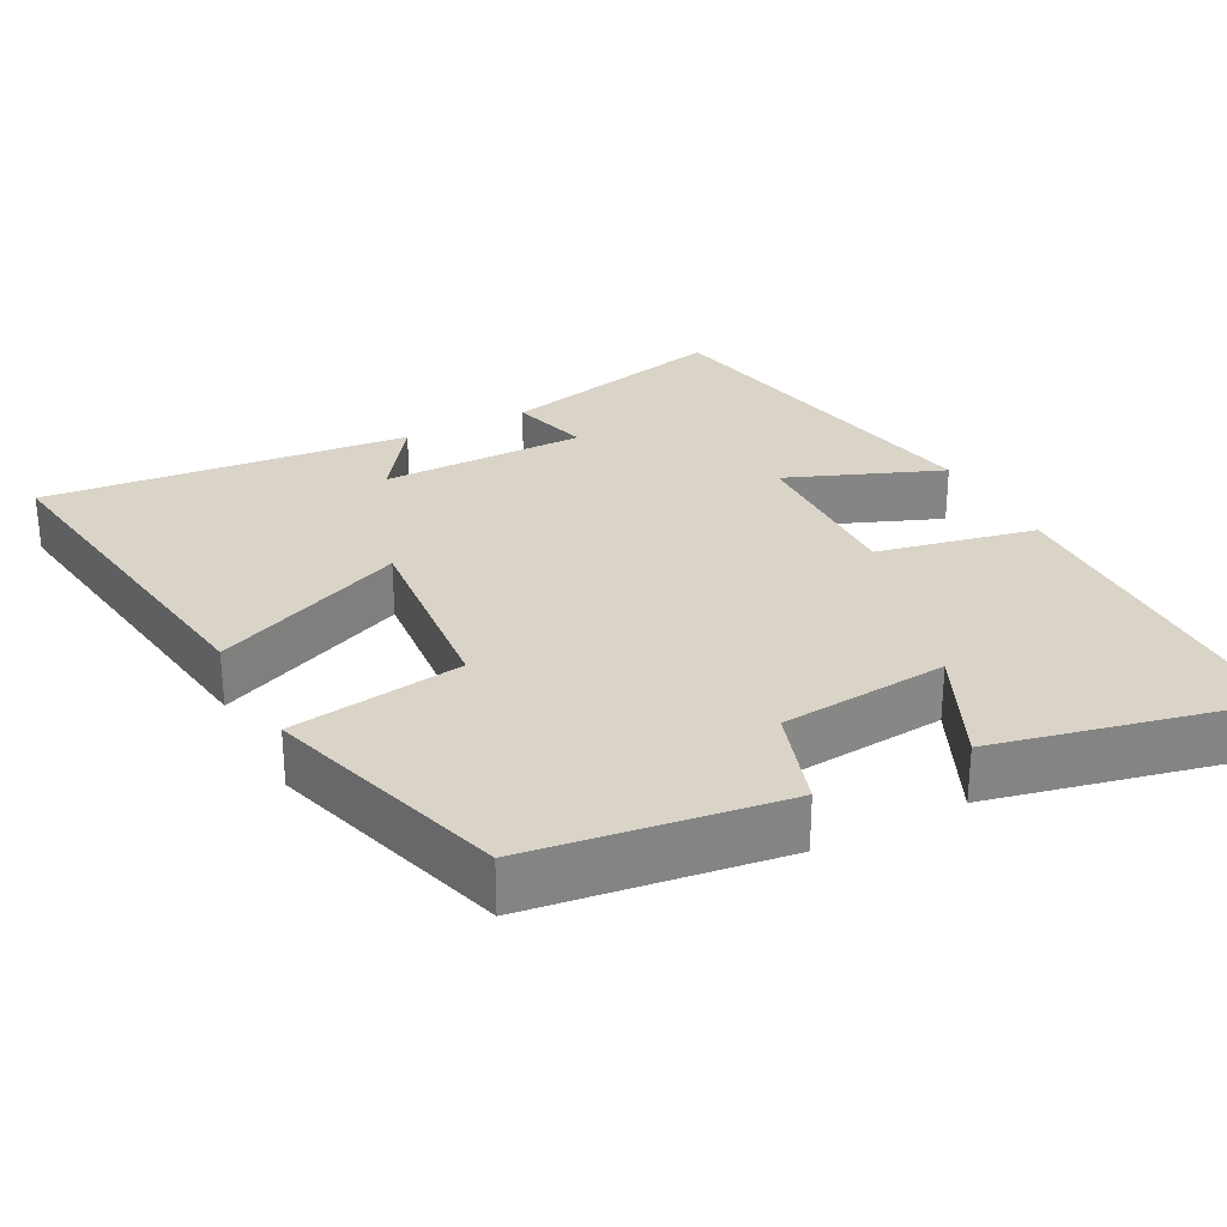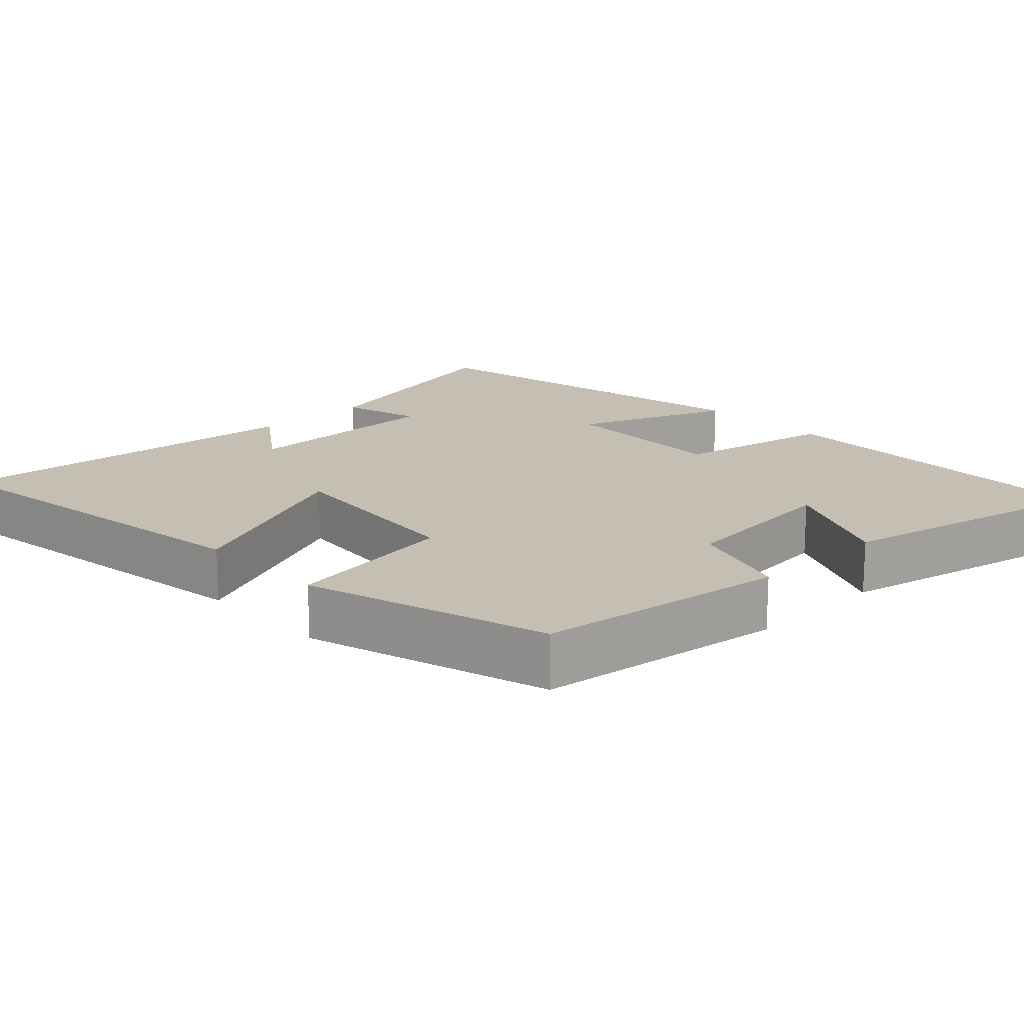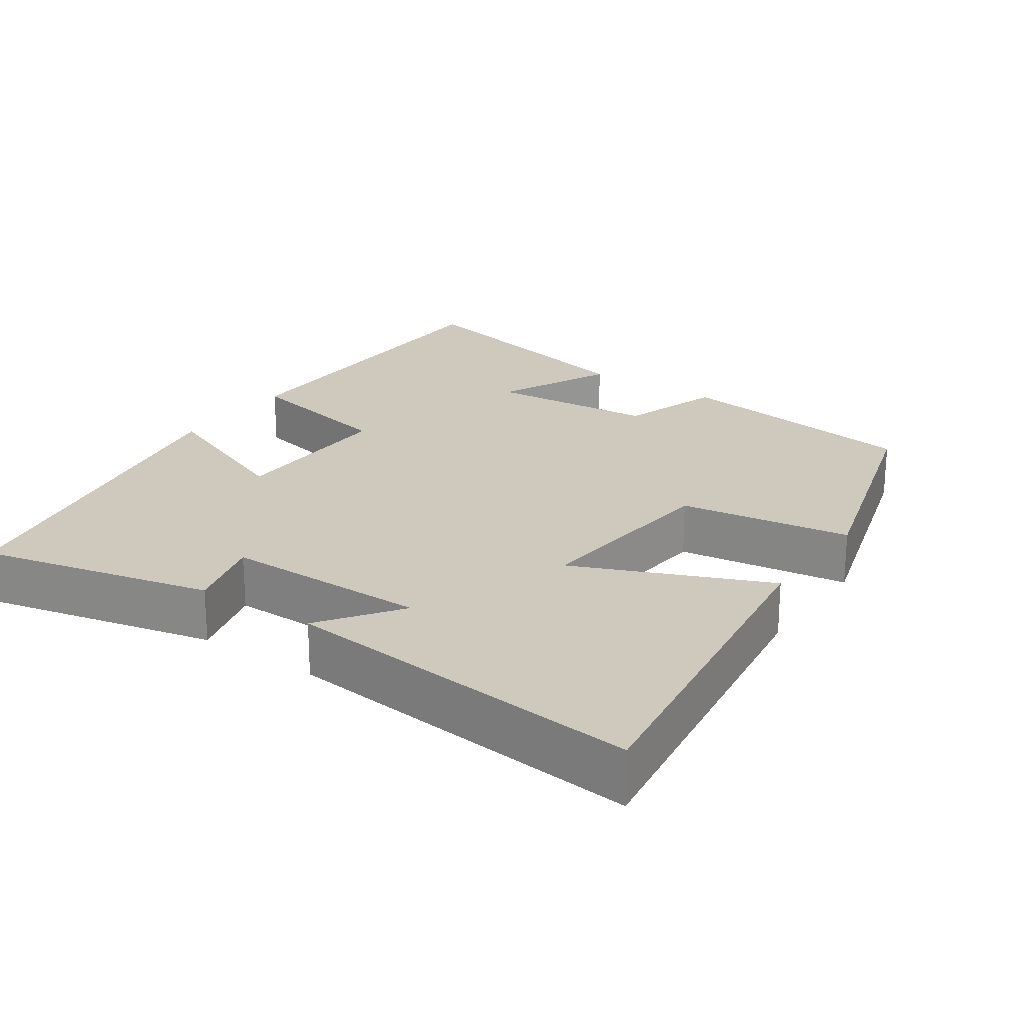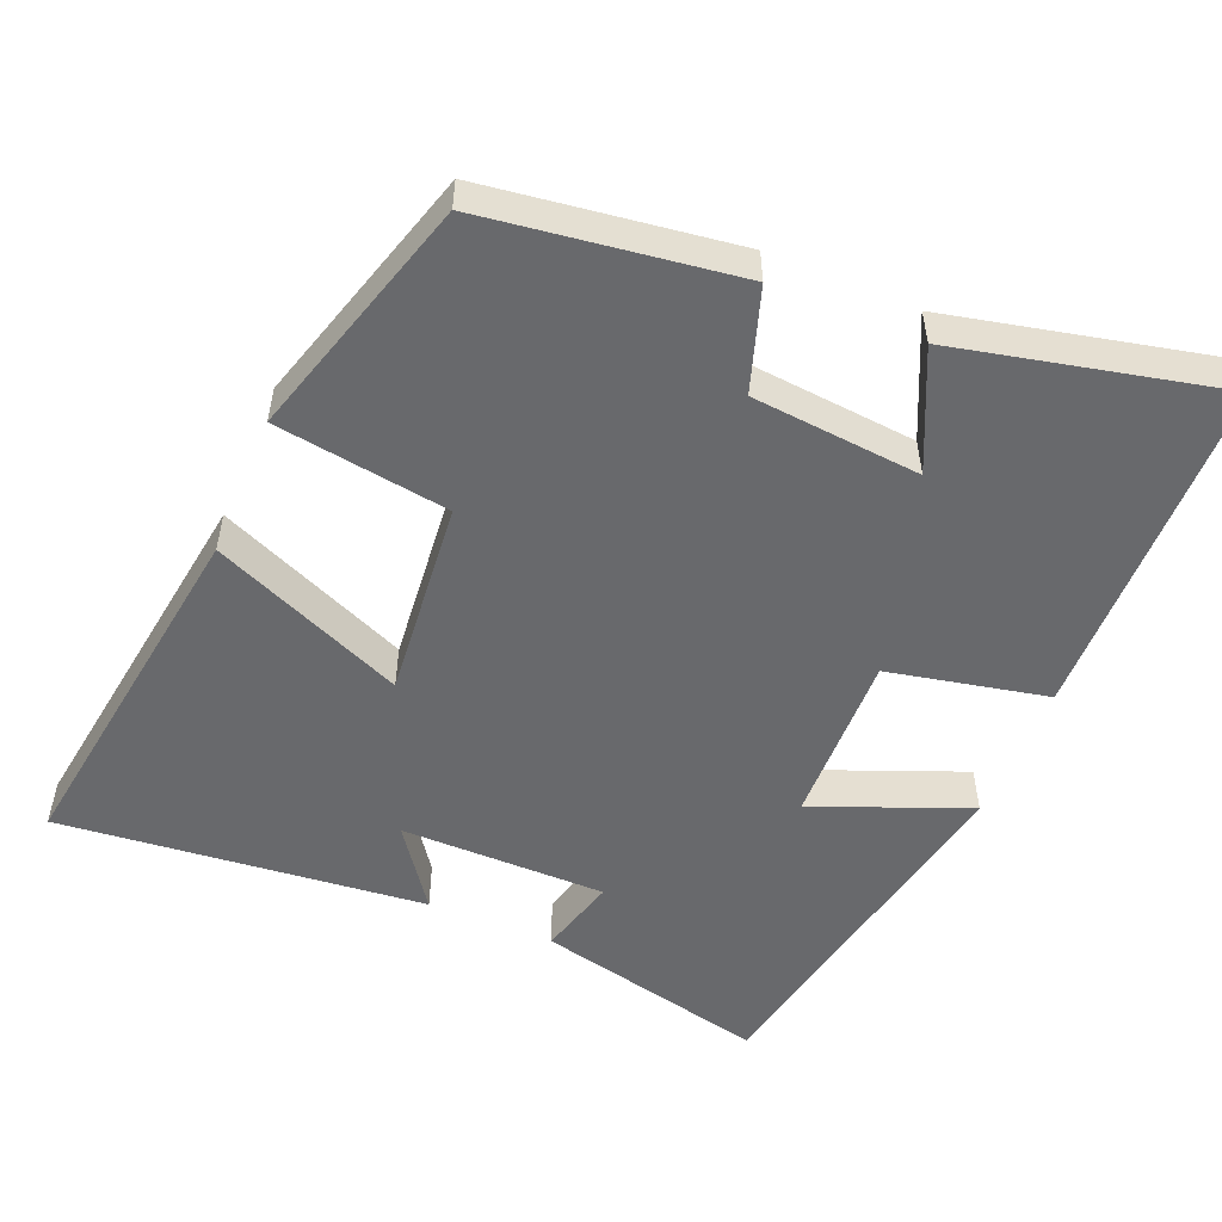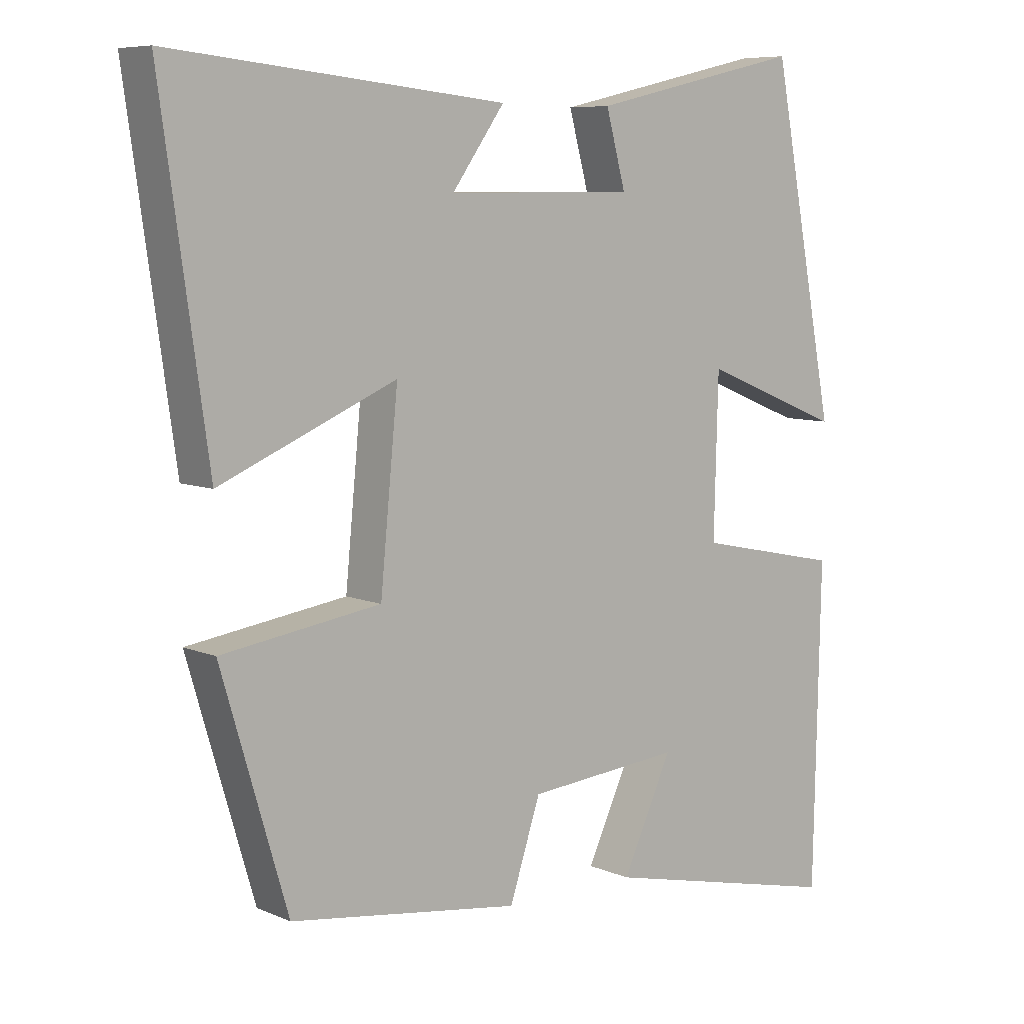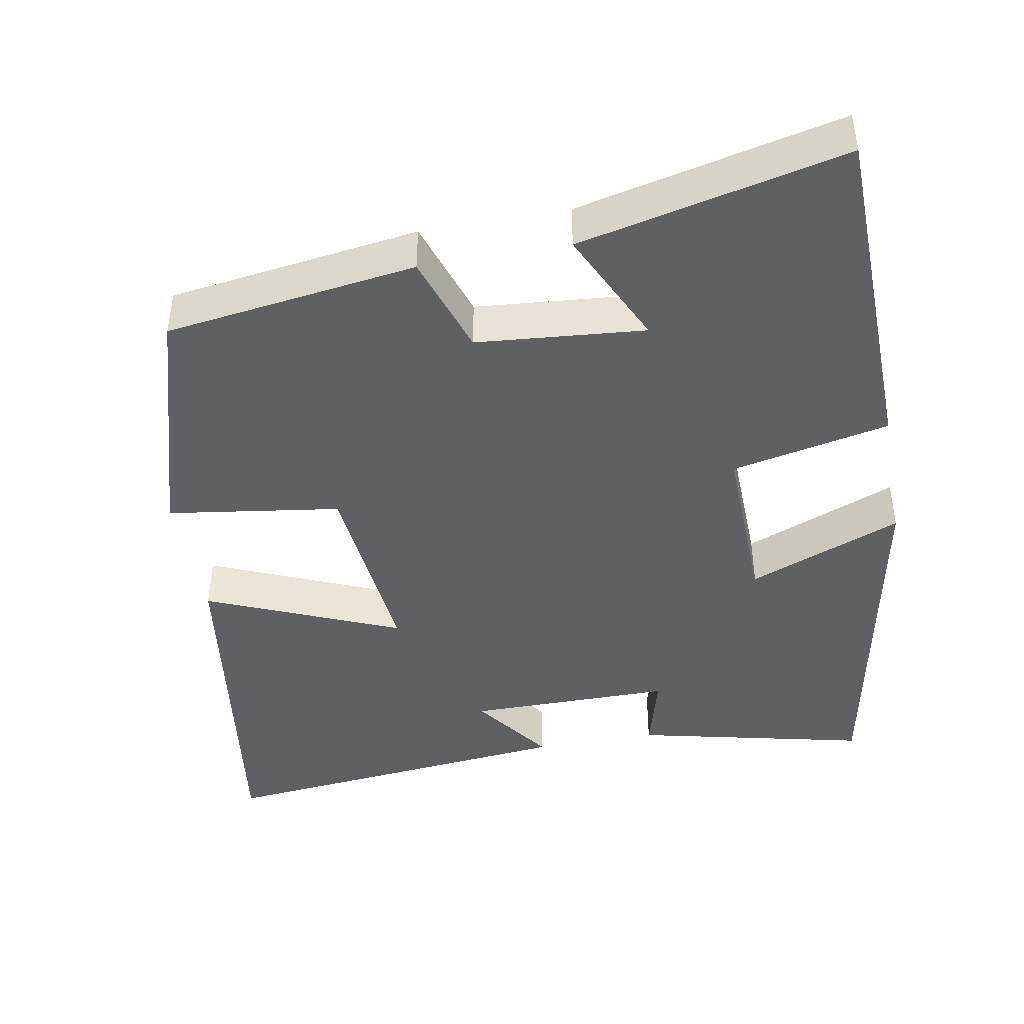
<metadata>
{"format":"obj","ext":"obj","renderer":"f3d","projection":"perspective","resolution":1024,"background":"white","views":[{"elev":28.6,"azim":152.2,"up":"+Y"},{"elev":17.6,"azim":136.2,"up":"+Y"},{"elev":22.6,"azim":34.6,"up":"+Y"},{"elev":-52.8,"azim":157.3,"up":"+Y"},{"elev":7.6,"azim":139.9,"up":"+Z"},{"elev":-43.5,"azim":-169.6,"up":"+Y"}]}
</metadata>
<code>
v -0.49 0.07 -0.581
v -0.5 0.07 -0.115
v -0.287 0.07 -0.07
v -0.293 0.07 0.162
v -0.5 0.07 0.079
v -0.405 0.07 0.572
v -0.092 0.07 0.5
v -0.121 0.07 0.393
v 0.155 0.07 0.393
v 0.078 0.07 0.5
v 0.569 0.07 0.55
v 0.5 0.07 0.065
v 0.241 0.07 0.175
v 0.267 0.07 -0.091
v 0.5 0.07 -0.125
v 0.403 0.07 -0.453
v 0.065 0.07 -0.5
v 0.02 0.07 -0.363
v -0.206 0.07 -0.343
v -0.133 0.07 -0.5
v -0.49 0 -0.581
v -0.5 0 -0.115
v -0.287 0 -0.07
v -0.293 0 0.162
v -0.5 0 0.079
v -0.405 0 0.572
v -0.092 0 0.5
v -0.121 0 0.393
v 0.155 0 0.393
v 0.078 0 0.5
v 0.569 0 0.55
v 0.5 0 0.065
v 0.241 0 0.175
v 0.267 0 -0.091
v 0.5 0 -0.125
v 0.403 0 -0.453
v 0.065 0 -0.5
v 0.02 0 -0.363
v -0.206 0 -0.343
v -0.133 0 -0.5
f 19 20 1 2
f 18 19 2 3
f 16 17 18
f 15 16 18
f 14 15 18
f 18 3 4
f 14 18 4
f 13 14 4
f 11 12 13
f 11 13 4
f 9 10 11
f 9 11 4 5
f 8 9 5
f 5 6 7 8
f 22 21 40 39
f 23 22 39 38
f 38 37 36
f 38 36 35
f 38 35 34
f 24 23 38
f 24 38 34
f 24 34 33
f 33 32 31
f 24 33 31
f 31 30 29
f 25 24 31 29
f 25 29 28
f 28 27 26 25
f 1 21 22 2
f 2 22 23 3
f 3 23 24 4
f 4 24 25 5
f 5 25 26 6
f 6 26 27 7
f 7 27 28 8
f 8 28 29 9
f 9 29 30 10
f 10 30 31 11
f 11 31 32 12
f 12 32 33 13
f 13 33 34 14
f 14 34 35 15
f 15 35 36 16
f 16 36 37 17
f 17 37 38 18
f 18 38 39 19
f 19 39 40 20
f 20 40 21 1

</code>
